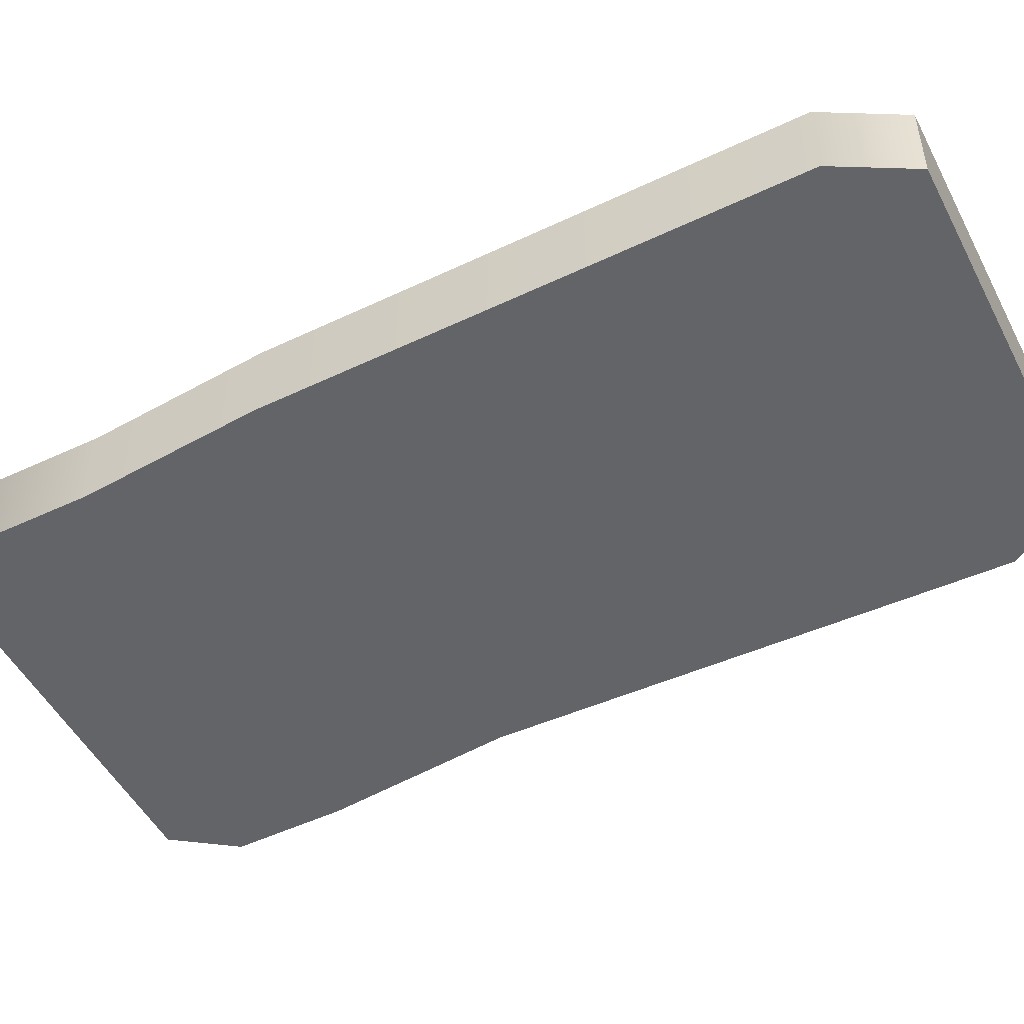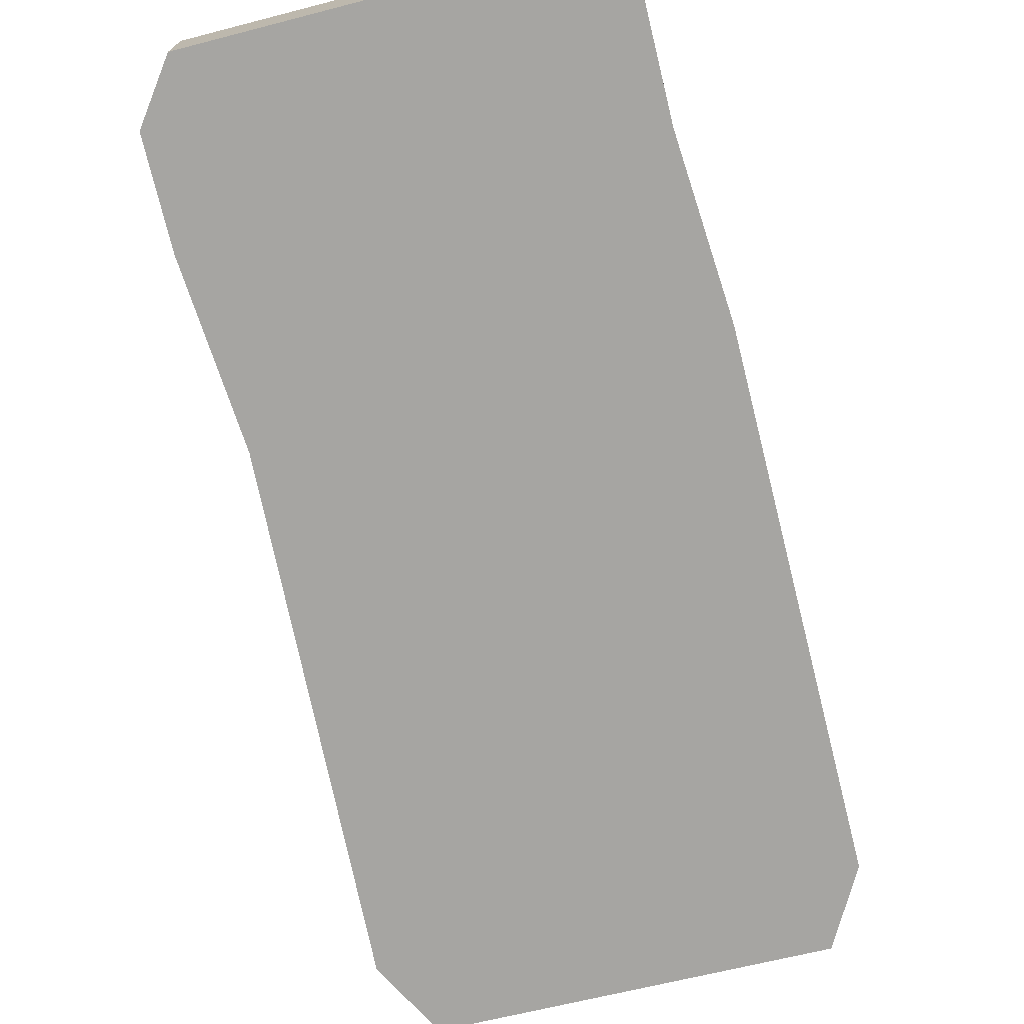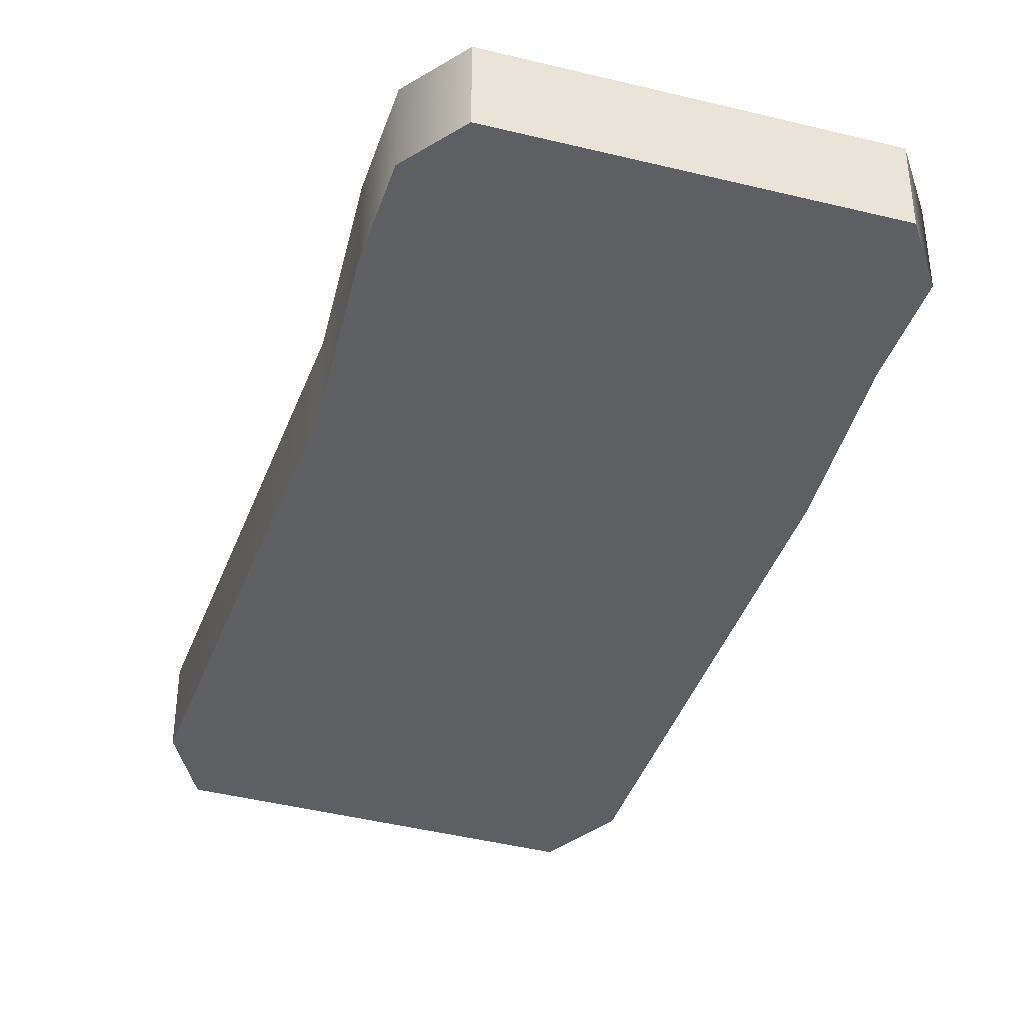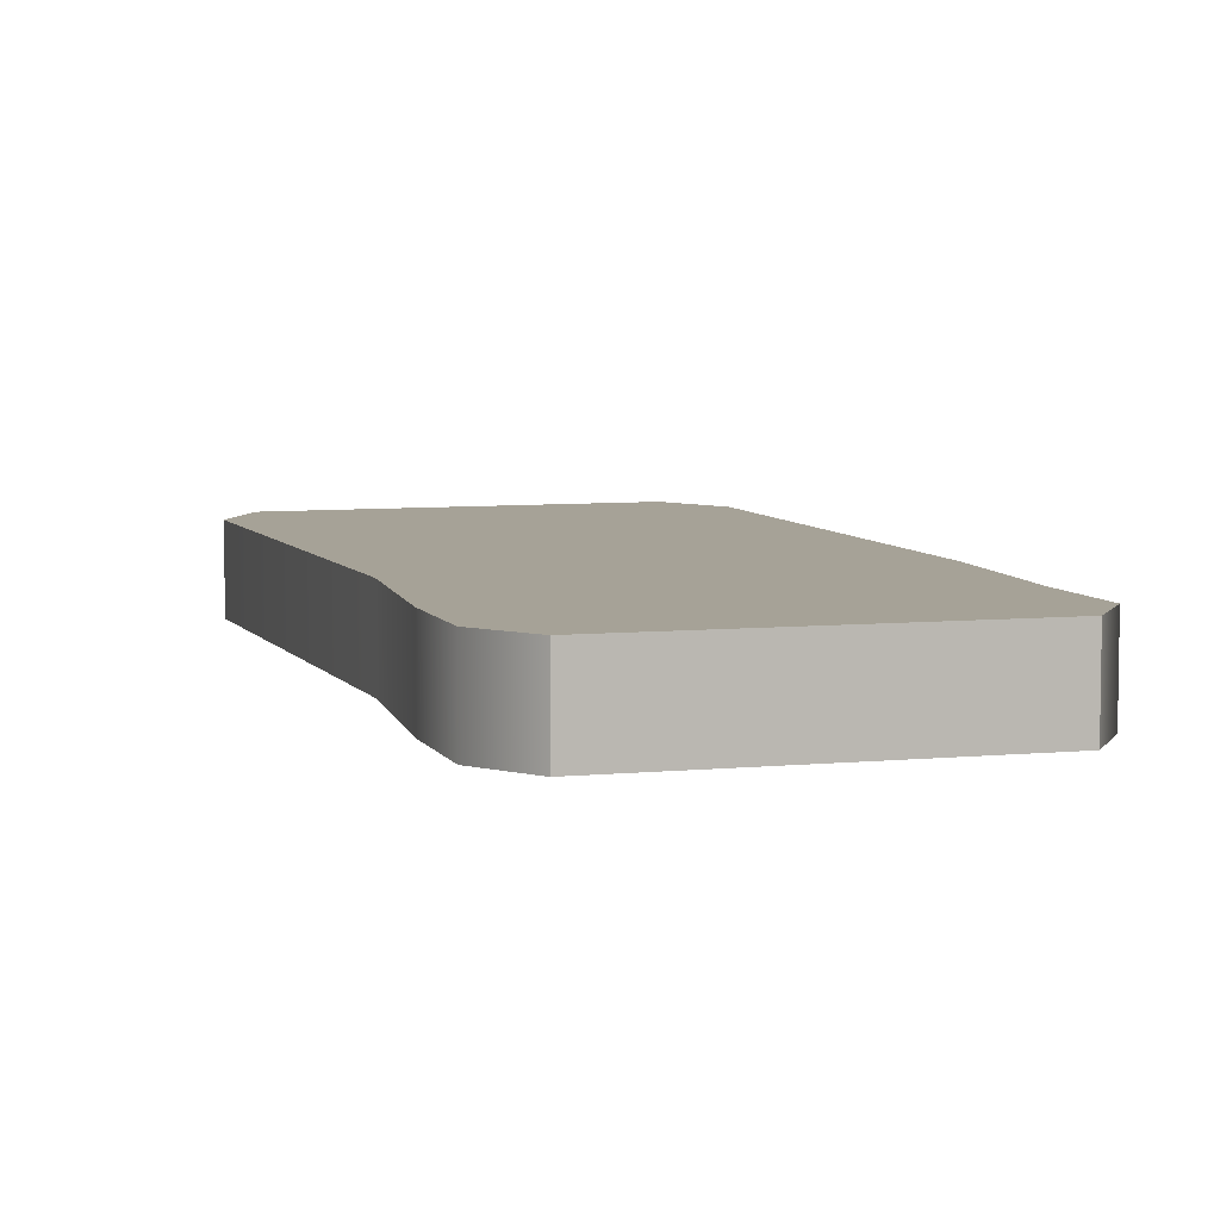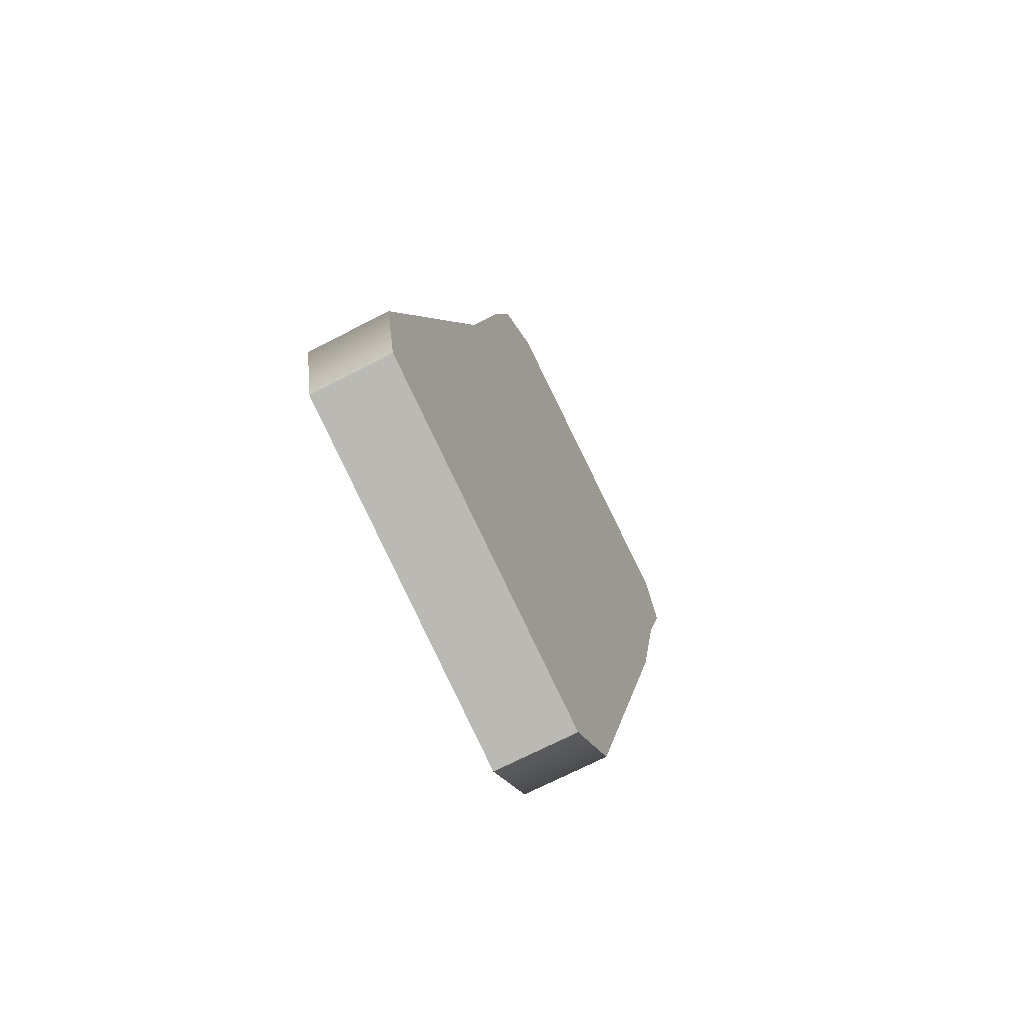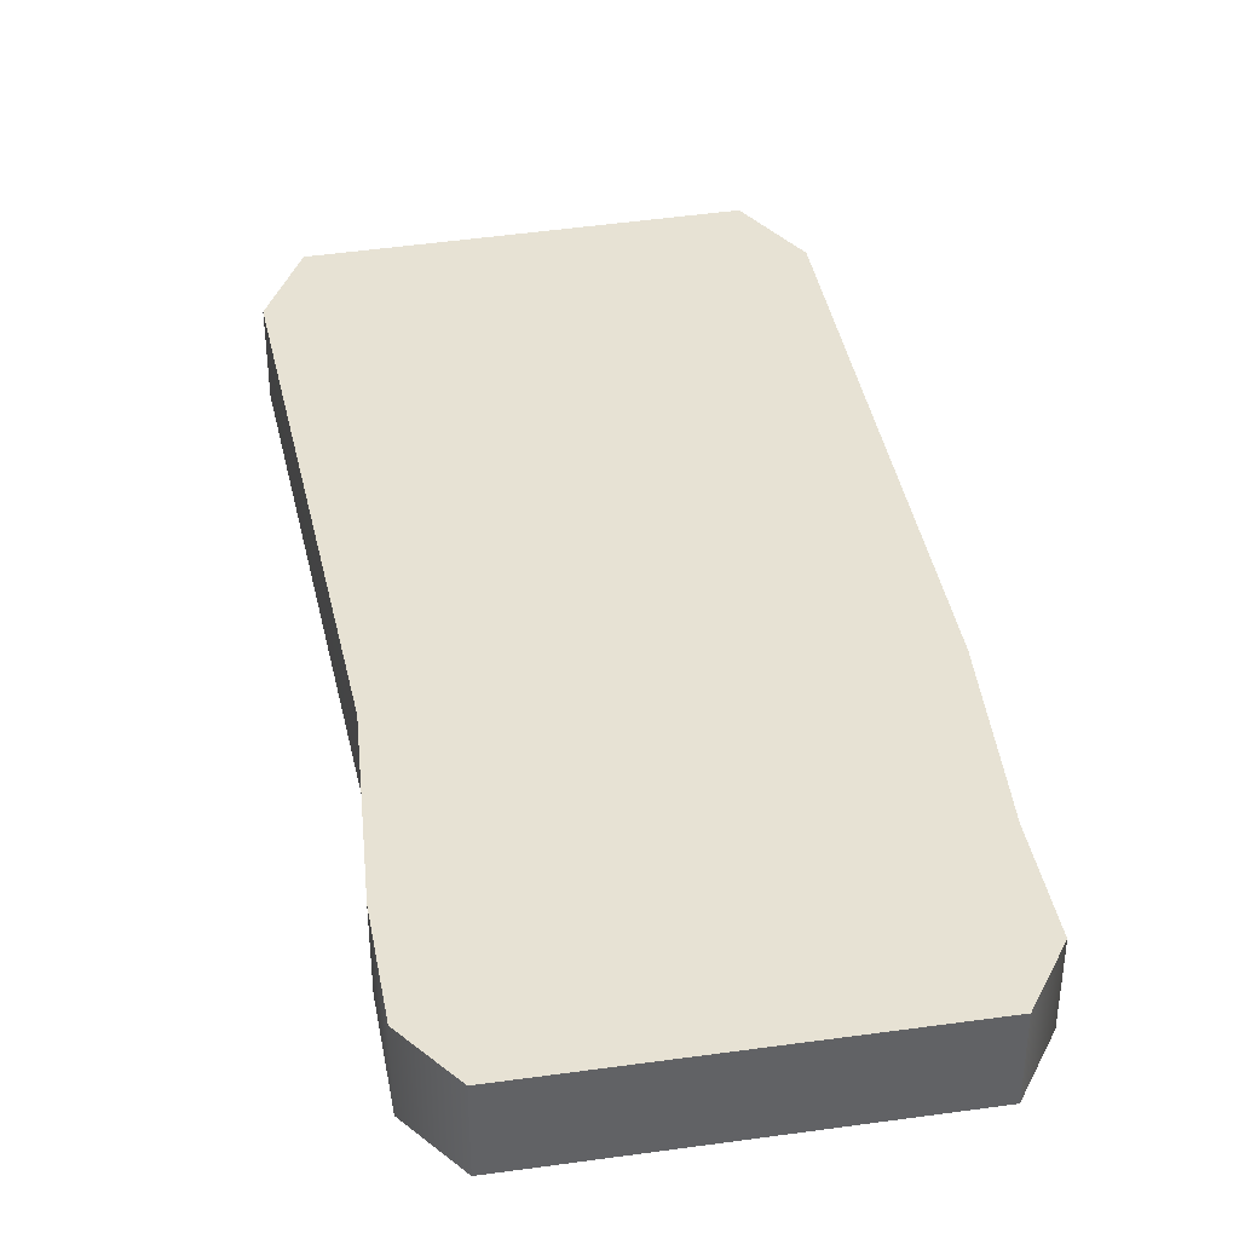
<metadata>
{"format":"obj","ext":"obj","renderer":"f3d","projection":"perspective","resolution":1024,"background":"white","views":[{"elev":-51.2,"azim":134.1,"up":"+Y"},{"elev":-73.6,"azim":30.7,"up":"+Y"},{"elev":-39.5,"azim":-0.7,"up":"+Y"},{"elev":6.5,"azim":-0.1,"up":"+Y"},{"elev":-69.6,"azim":-62.6,"up":"+Z"},{"elev":39.9,"azim":6.5,"up":"+Y"}]}
</metadata>
<code>
v -0.9818 -1.047 12.38
v 7.473 -1.047 9.919
v -0.9818 1.047 12.38
v 7.473 1.047 9.919
v -7.758 1.047 -9.697
v 1.045 1.047 -12.49
v -7.758 -1.047 -9.697
v 1.045 -1.047 -12.49
v -2.383 -1.047 11.3
v -2.383 1.047 11.3
v 8.027 1.047 8.24
v 8.027 -1.047 8.24
v 2.566 1.047 -11.02
v -8.192 1.047 -7.626
v -8.192 -1.047 -7.626
v 2.566 -1.047 -11.02
v -3.17 1.047 8.734
v 7.239 1.047 5.674
v 7.239 -1.047 5.674
v -3.17 -1.047 8.734
v 6.261 -1.047 1.335
v 6.261 1.047 1.335
v -4.132 1.047 4.252
v -4.132 -1.047 4.252
v 0.837 1.047 2.727
v -2.781 1.047 -9.383
v -1.458 1.047 3.431
v -5.518 1.047 -8.447
f 1 2 4 3
f 17 27 23
f 5 6 8 7
f 24 21 19 20
f 18 19 21 22
f 23 24 20 17
f 10 9 1 3
f 3 4 11 10
f 2 12 11 4
f 9 12 2 1
f 5 28 26 6
f 7 15 14 5
f 7 8 16 15
f 13 16 8 6
f 10 11 18 17
f 11 12 19 18
f 20 19 12 9
f 17 20 9 10
f 22 21 16 13
f 23 27 28 14
f 14 15 24 23
f 15 16 21 24
f 26 25 22 13
f 28 27 25 26
f 14 28 5
f 6 26 13
f 25 18 22
f 17 18 25 27

</code>
